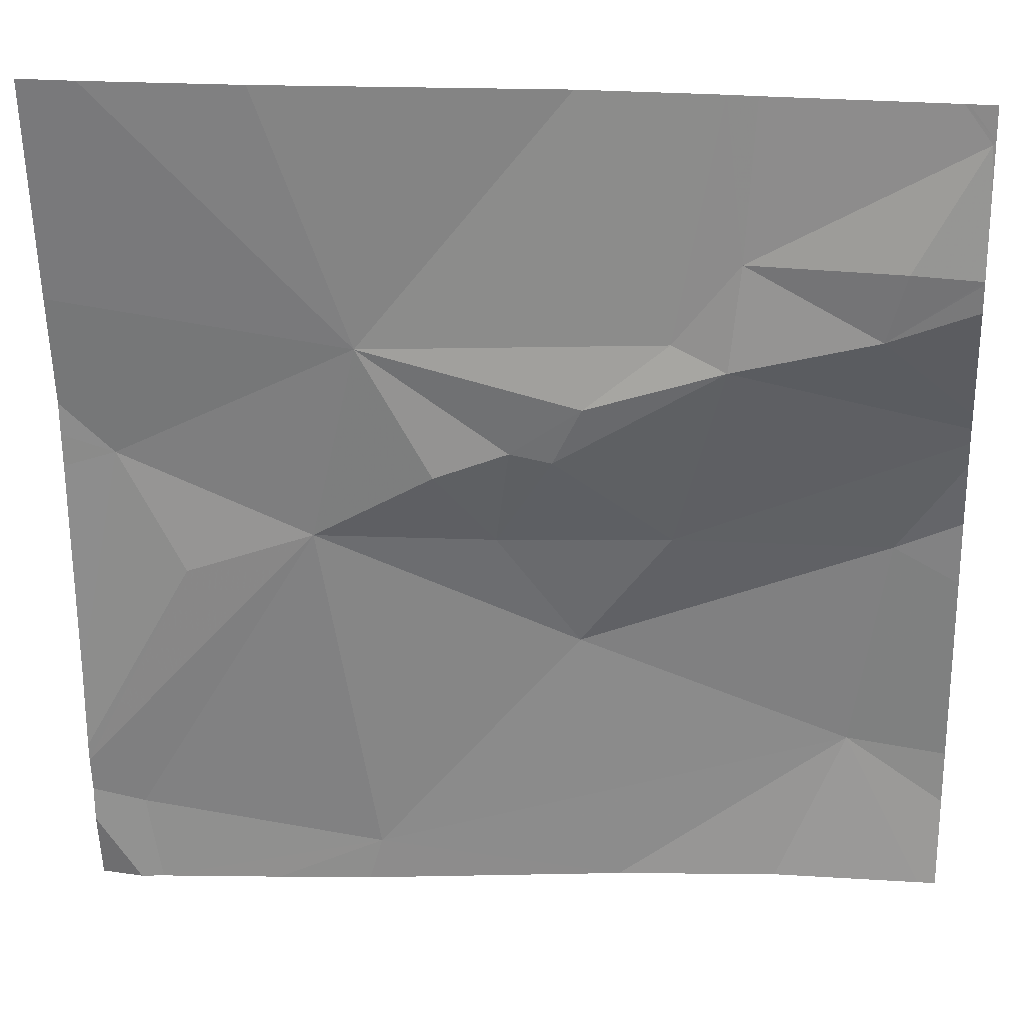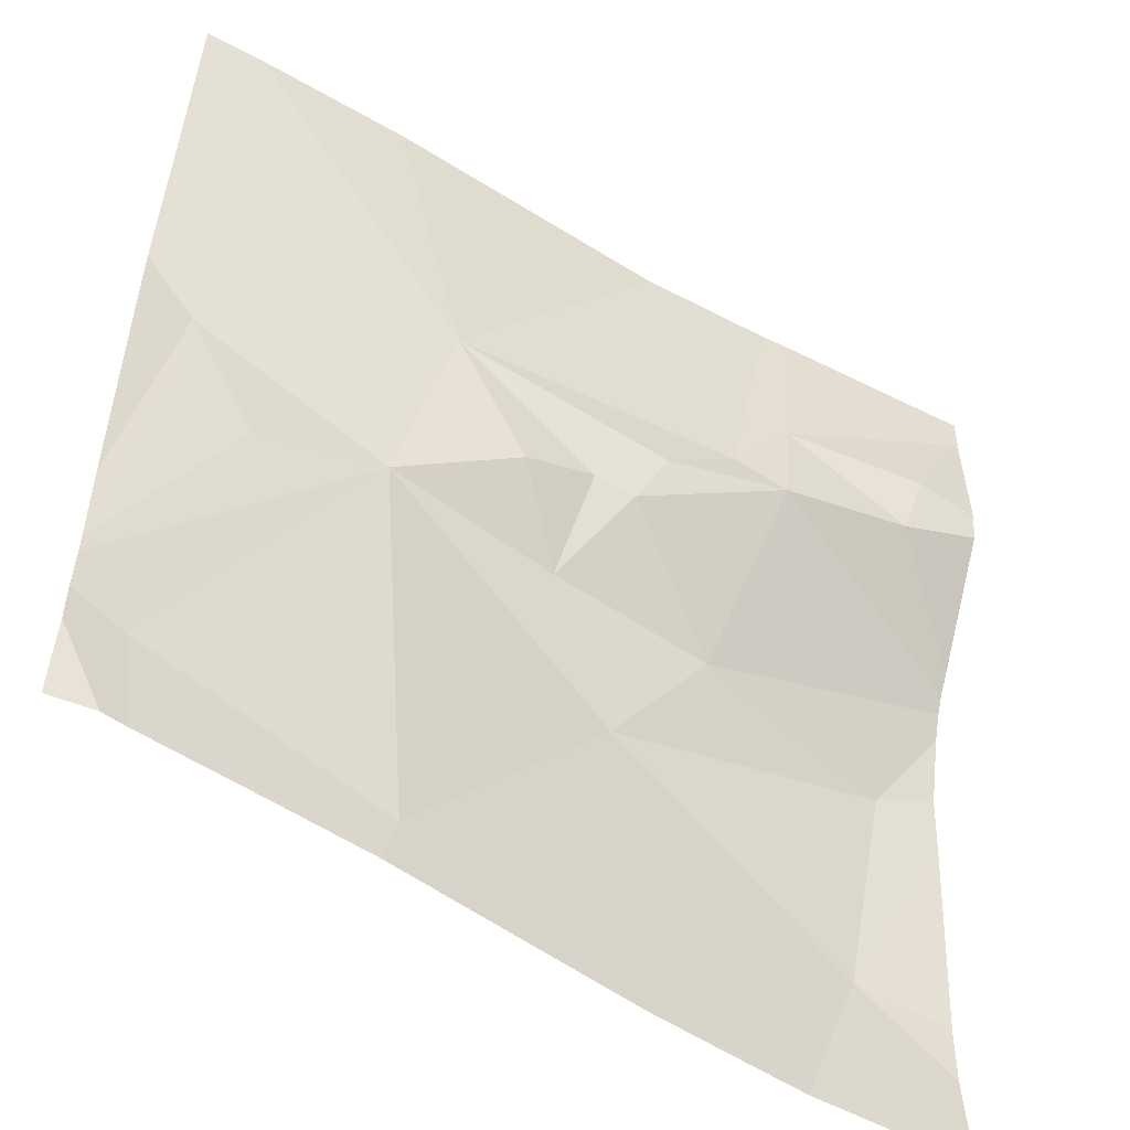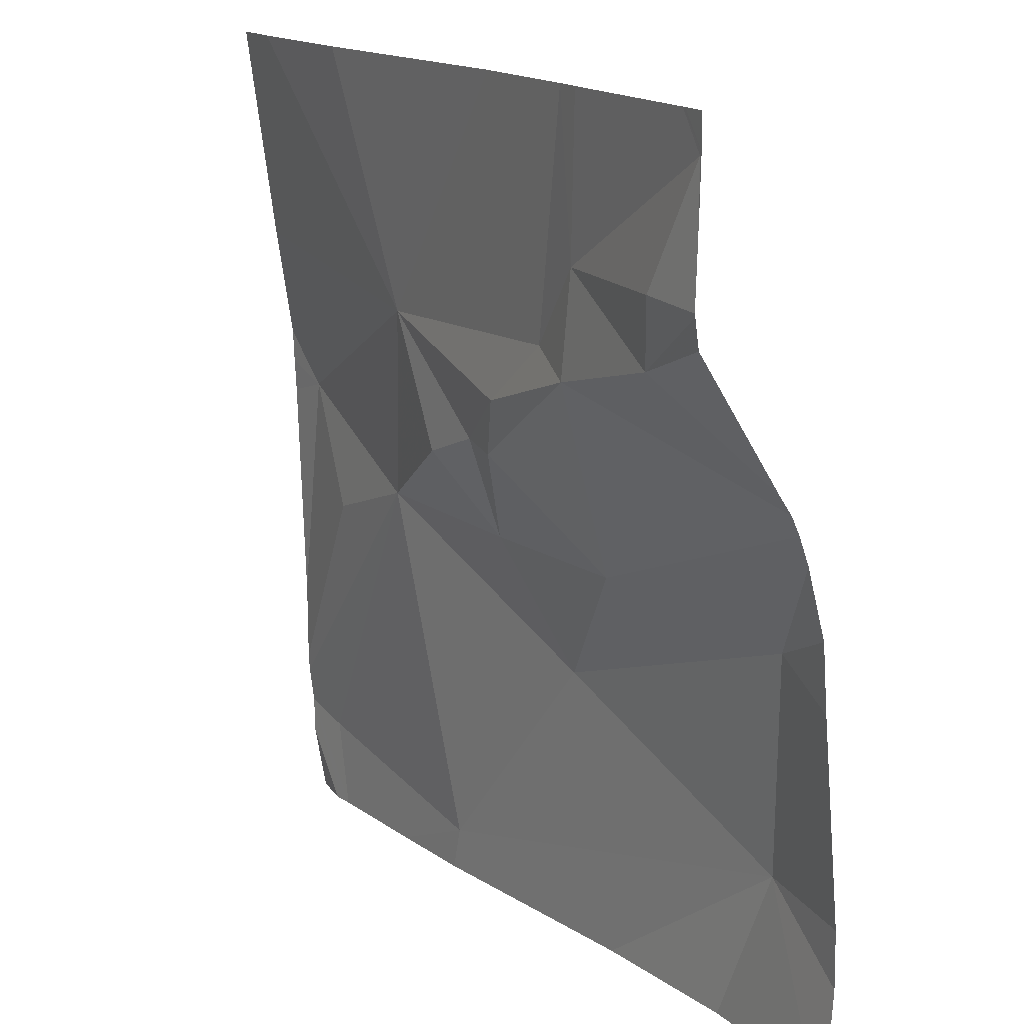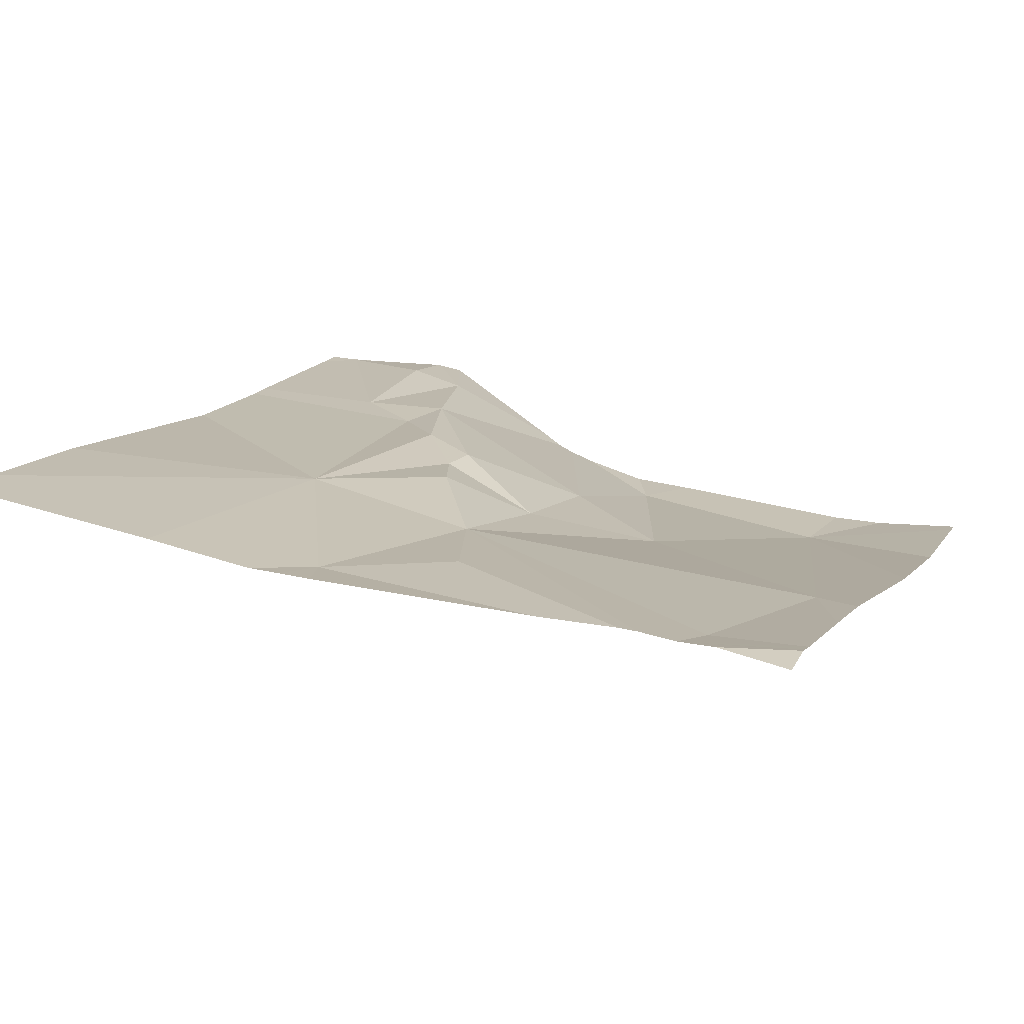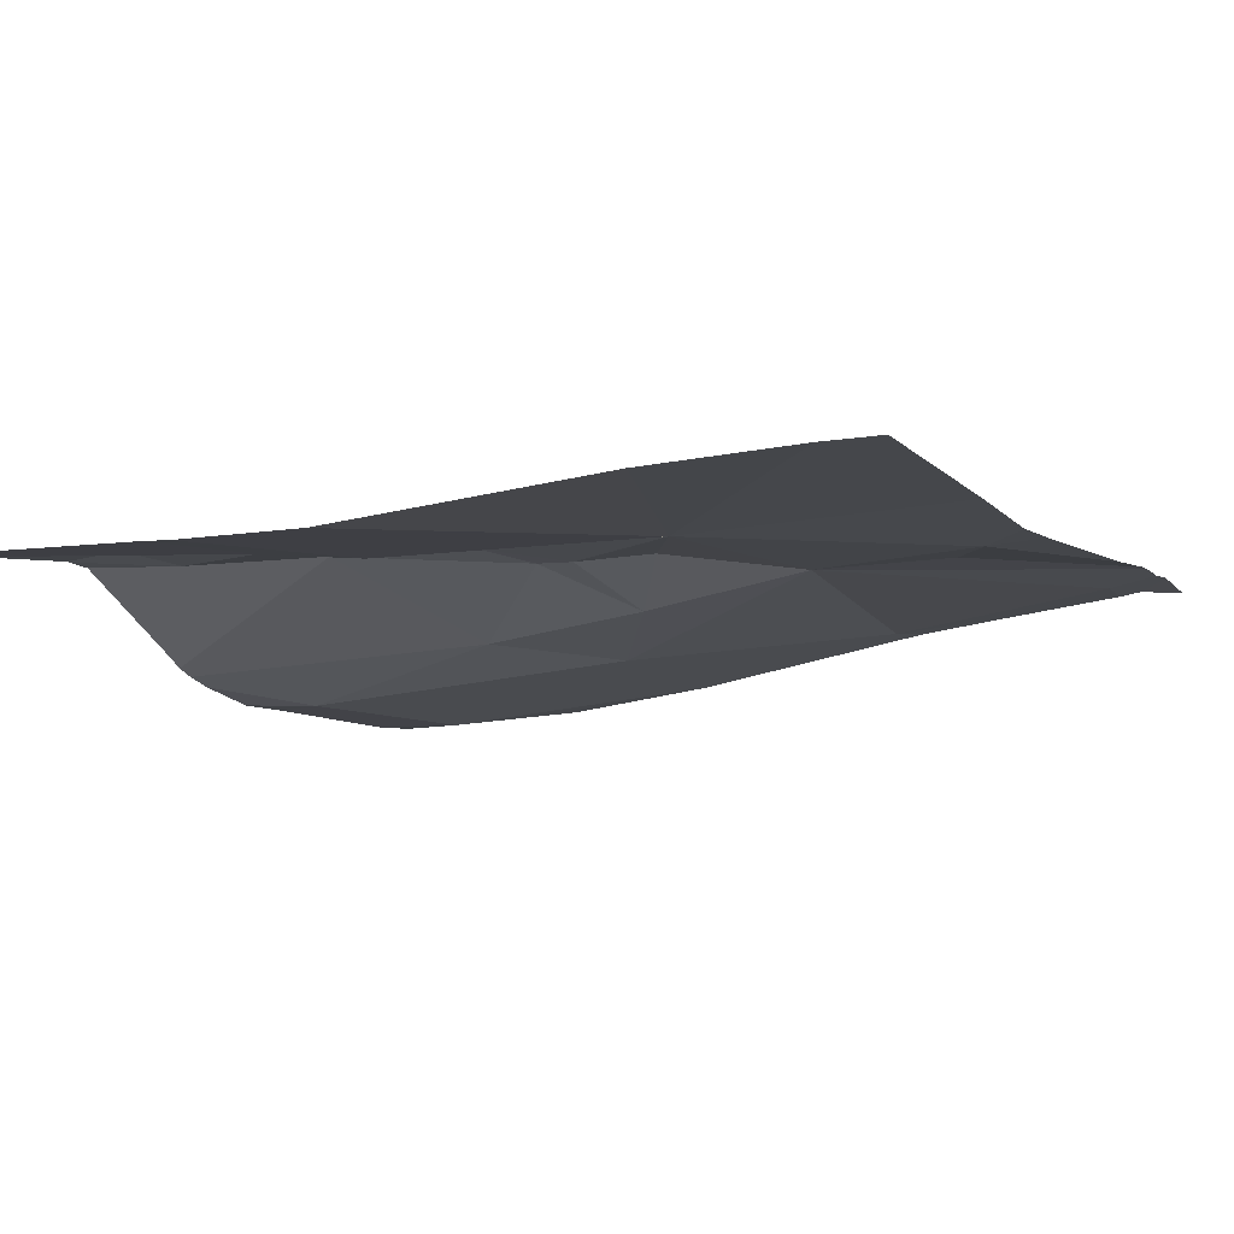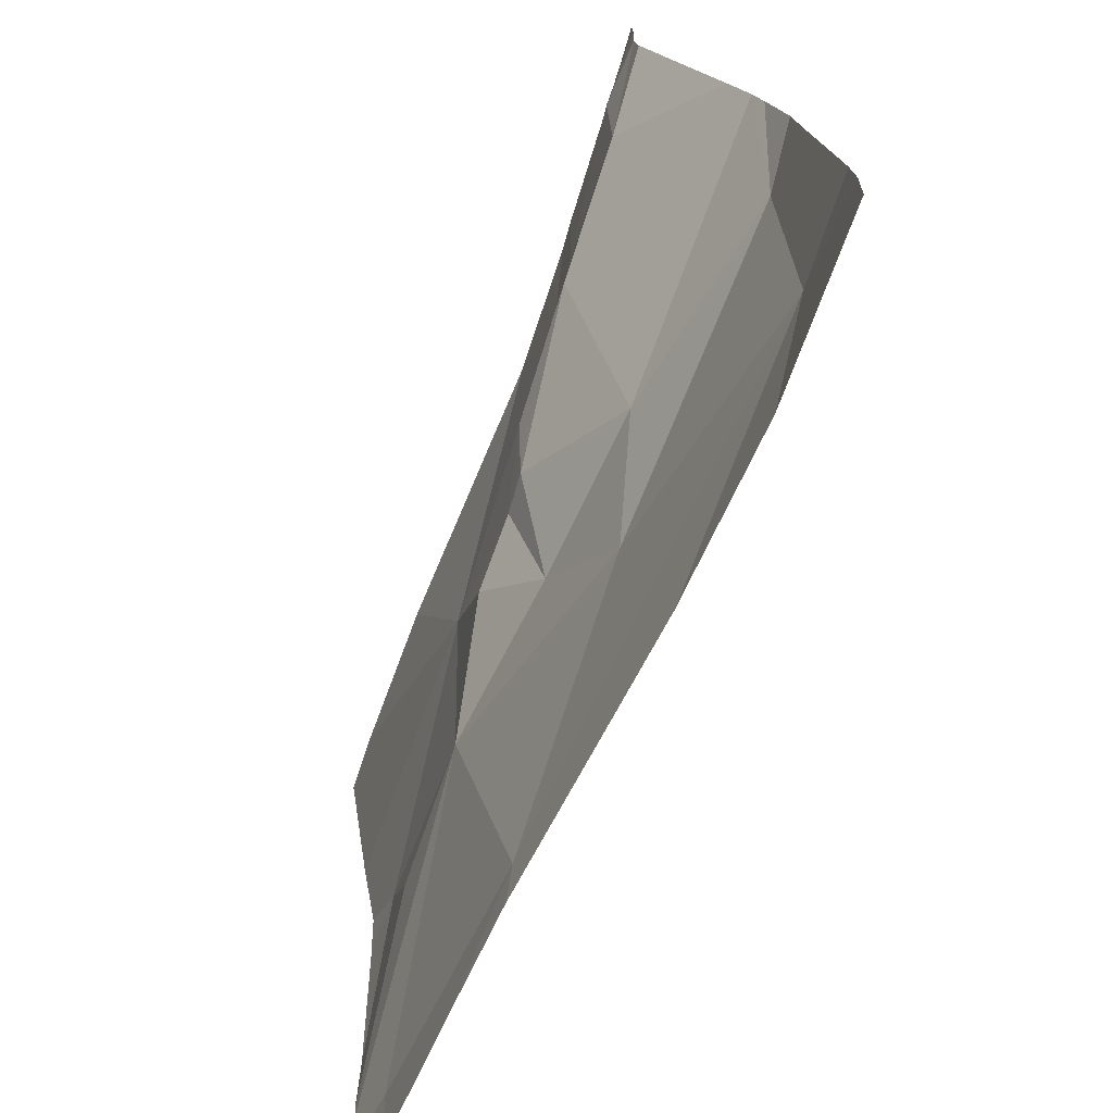
<metadata>
{"format":"obj","ext":"obj","renderer":"f3d","projection":"perspective","resolution":1024,"background":"white","views":[{"elev":23.4,"azim":10.3,"up":"+Y"},{"elev":-51.5,"azim":-27.5,"up":"+Y"},{"elev":15.5,"azim":64.4,"up":"+Y"},{"elev":17.8,"azim":-68.8,"up":"+Z"},{"elev":-2.6,"azim":-153.6,"up":"+Z"},{"elev":-73.9,"azim":73.9,"up":"+Y"}]}
</metadata>
<code>
v -89.83 224 500.7
v -89.44 224 500.6
v -89.1 224 500.5
v -89.98 224 500.7
v -89.08 224.9 500.7
v -89.39 224.5 500.6
v -89.99 224 500.7
v -89.96 224 500.7
v -89.72 224 500.6
v -89.19 224.2 500.5
v -89.15 224.5 500.6
v -89.49 224.3 500.6
v -89.38 224.7 500.7
v -89.08 224 500.5
v -89.71 224.1 500.6
v -89.71 224.7 500.7
v -89.32 224.8 500.7
v -89.55 224.6 500.7
v -89.5 224.6 500.7
v -89.57 224.5 500.7
v -89.33 224.7 500.7
v -89.17 224.7 500.7
v -89.47 224.7 500.7
v -89.63 224.6 500.7
v -89.15 224.8 500.7
v -89.26 224 500.6
v -89.48 225 500.7
v -89.11 225 500.7
v -89.76 224.5 500.7
v -89.98 224.1 500.7
v -89.08 224.9 500.7
v -89.08 224.9 500.7
v -89.98 224.6 500.7
v -89.08 224.1 500.5
v -89.34 225 500.7
v -89.31 225 500.7
v -89.9 224.4 500.7
v -89.08 224.8 500.7
v -90.03 224.1 500.7
v -90.03 224.1 500.7
v -90.03 224.7 500.7
v -90.03 224.6 500.7
v -90.03 224.6 500.7
v -90.03 224.6 500.7
v -90.03 224.2 500.7
v -90.03 224.2 500.7
v -90.03 224.3 500.7
v -89.8 225 500.8
v -89.08 224.6 500.6
v -89.08 224.6 500.6
v -89.08 224.6 500.6
v -89.08 224.6 500.6
v -89.08 224.4 500.6
v -89.08 224.5 500.6
v -89.08 224.2 500.5
v -89.08 224.8 500.7
v -89.08 224.9 500.7
v -89.08 224.8 500.7
v -89.08 225 500.7
v -90.03 224 500.7
v -89.97 225 500.8
v -90.03 225 500.8
v -89.11 225 500.7
f 20 12 6
f 28 31 63
f 62 41 61
f 10 11 12
f 27 13 35
f 21 6 50
f 50 11 52
f 63 31 59
f 6 12 11
f 53 10 55
f 12 29 15
f 35 17 36
f 12 15 10
f 17 5 28
f 25 17 22
f 23 18 19
f 21 17 13
f 29 24 16
f 19 18 20
f 19 20 6
f 5 25 56
f 6 21 19
f 49 21 51
f 21 13 23
f 19 21 23
f 16 18 23
f 20 18 24
f 16 24 18
f 56 22 58
f 5 17 25
f 14 34 3
f 2 15 9
f 61 16 48
f 23 13 16
f 29 12 20
f 29 20 24
f 21 22 17
f 8 39 4
f 33 16 41
f 51 21 50
f 15 29 30
f 39 29 45
f 45 37 46
f 50 6 11
f 29 16 33
f 4 39 7
f 49 22 21
f 15 30 8
f 46 33 47
f 33 37 29
f 48 16 27
f 39 30 29
f 39 40 7
f 38 22 49
f 32 5 57
f 41 16 61
f 42 33 41
f 1 15 8
f 43 33 44
f 36 17 28
f 44 33 42
f 3 10 26
f 45 29 37
f 34 10 3
f 46 37 33
f 31 5 32
f 47 33 43
f 7 40 60
f 35 13 17
f 52 11 54
f 8 30 39
f 53 11 10
f 54 11 53
f 9 15 1
f 55 10 34
f 27 16 13
f 56 25 22
f 57 5 56
f 26 10 2
f 2 10 15
f 58 22 38
f 28 5 31

</code>
